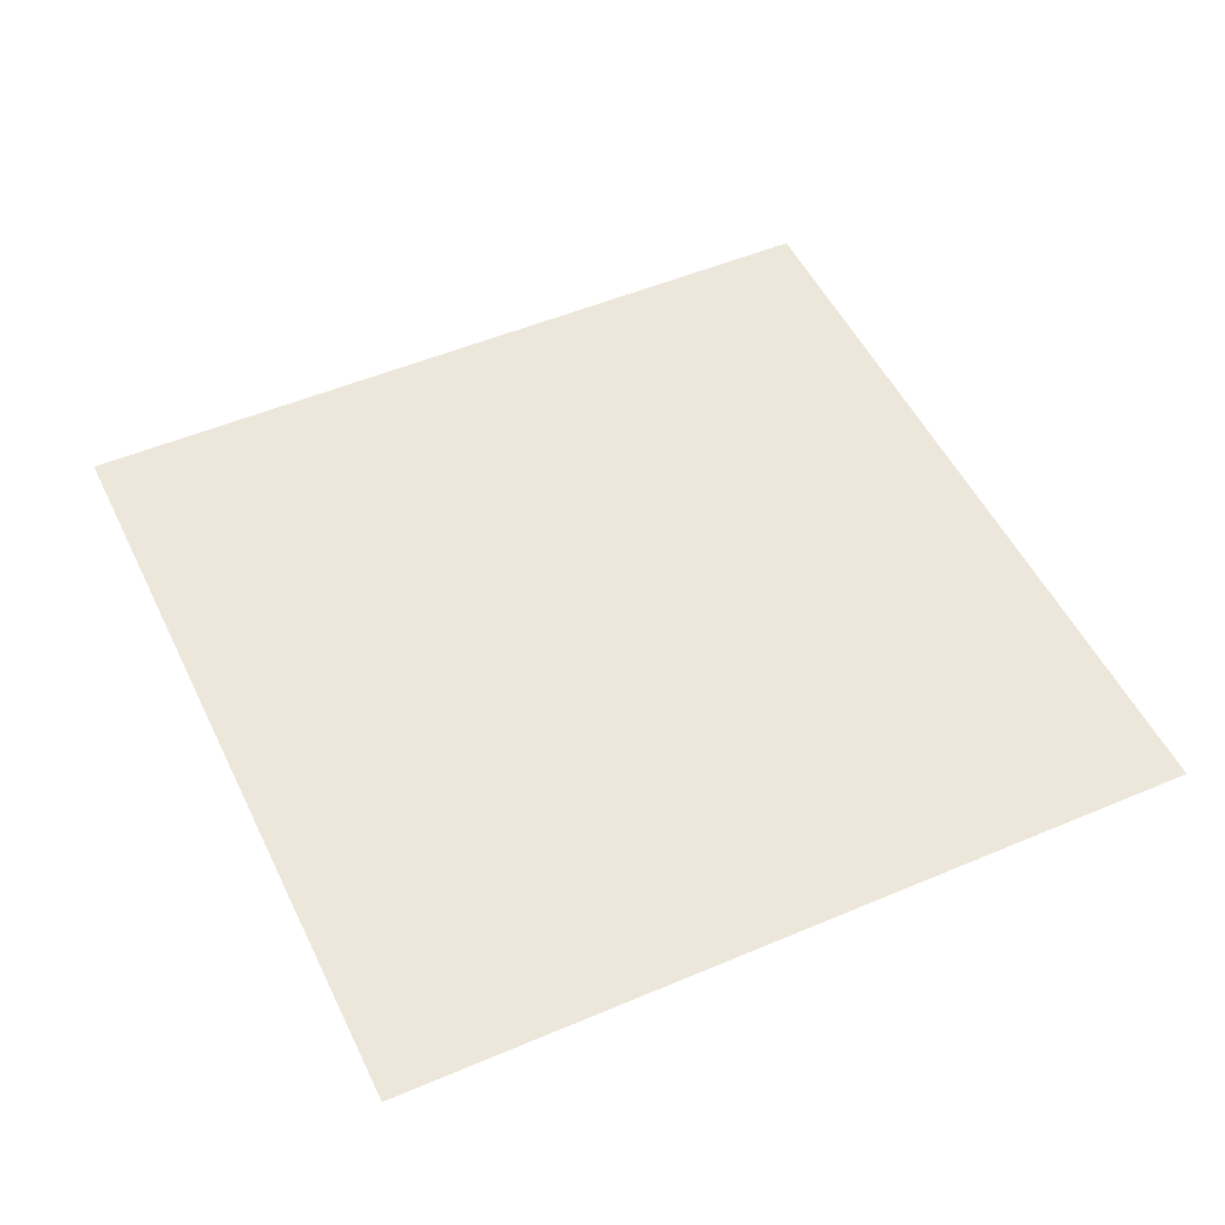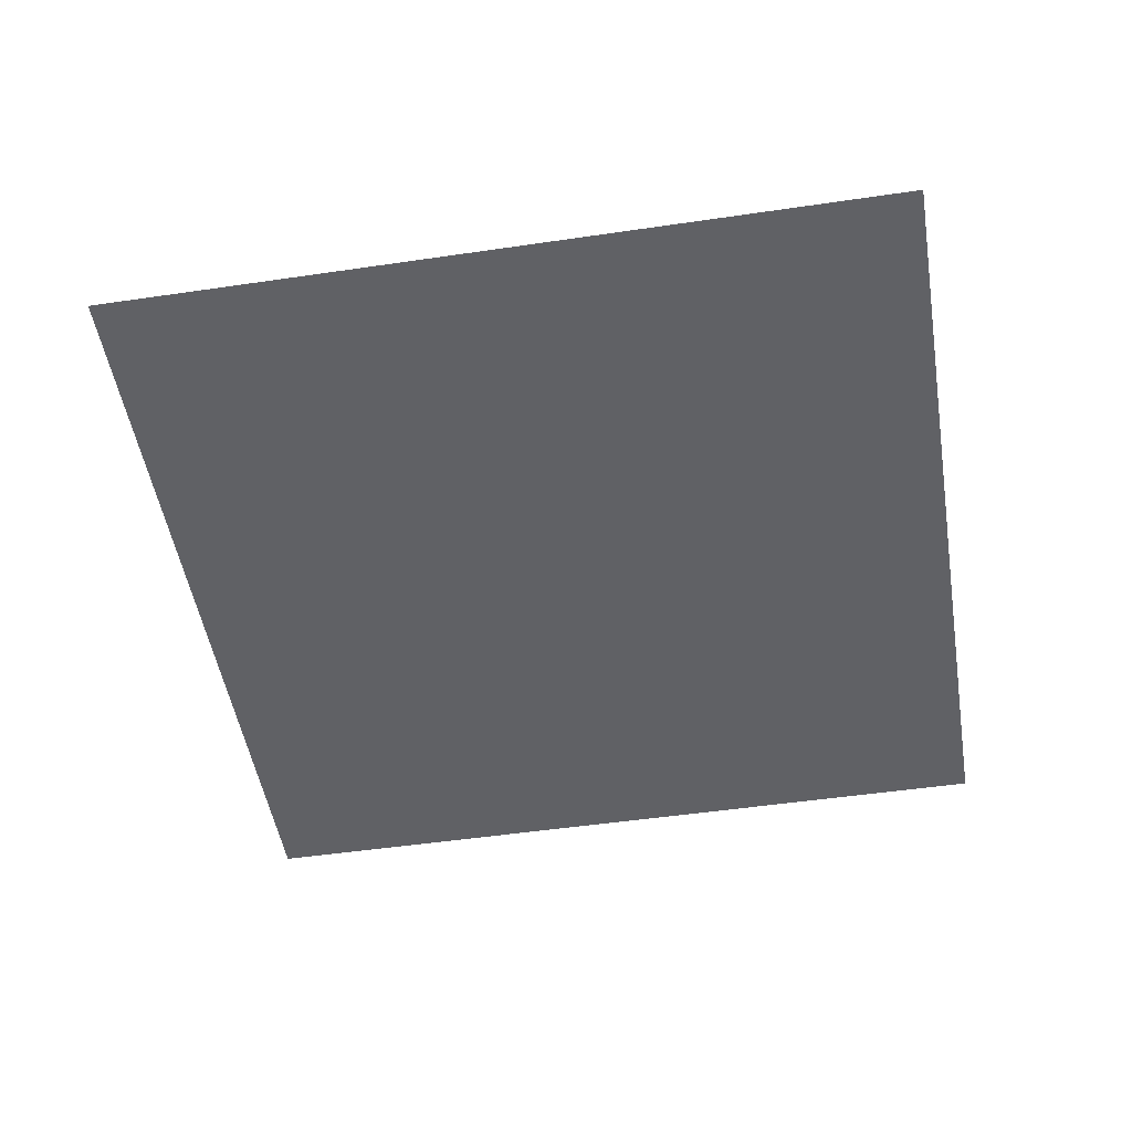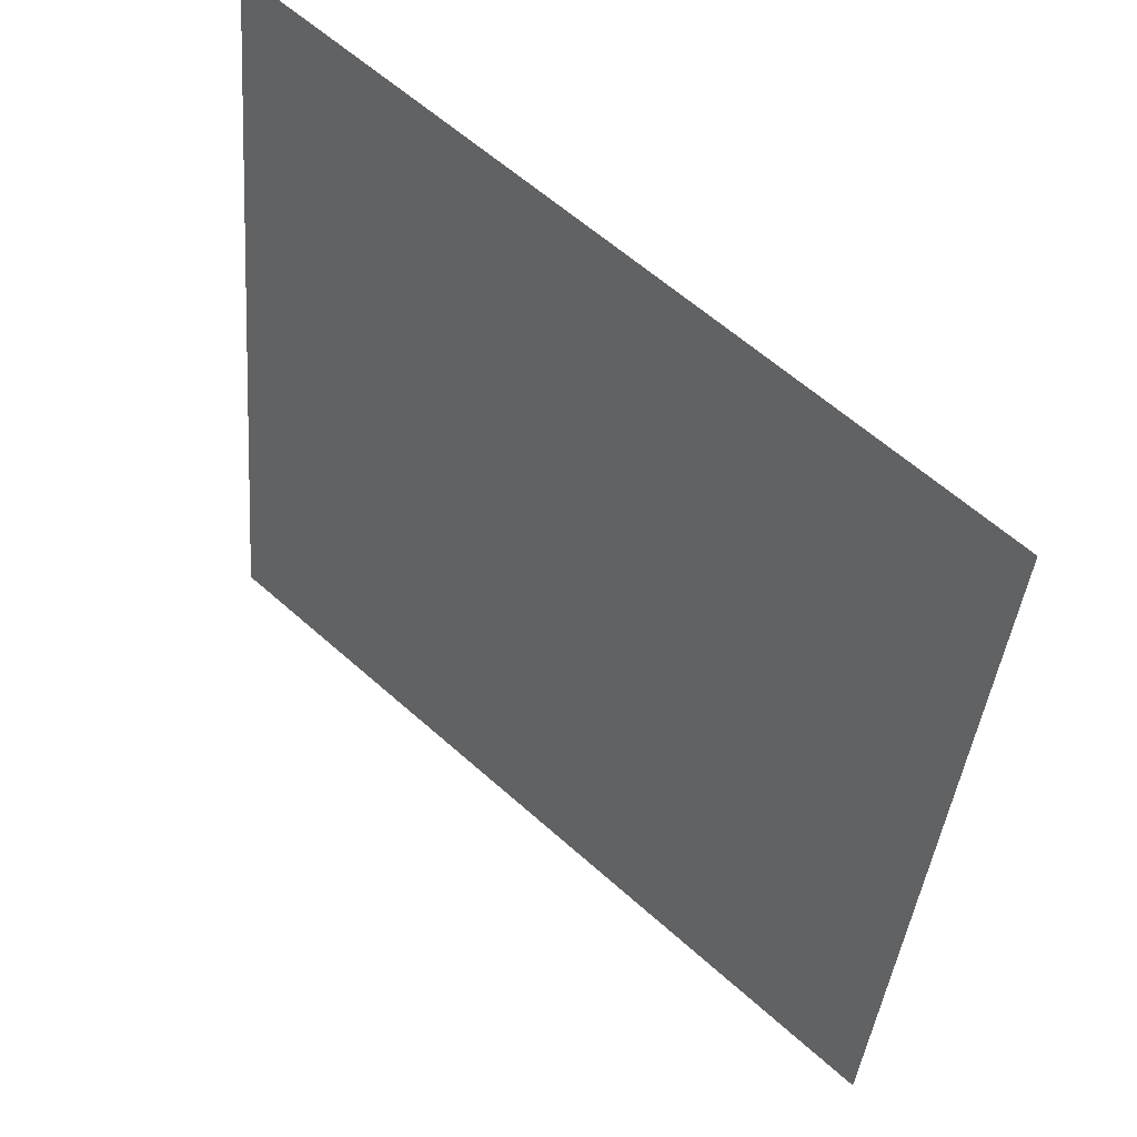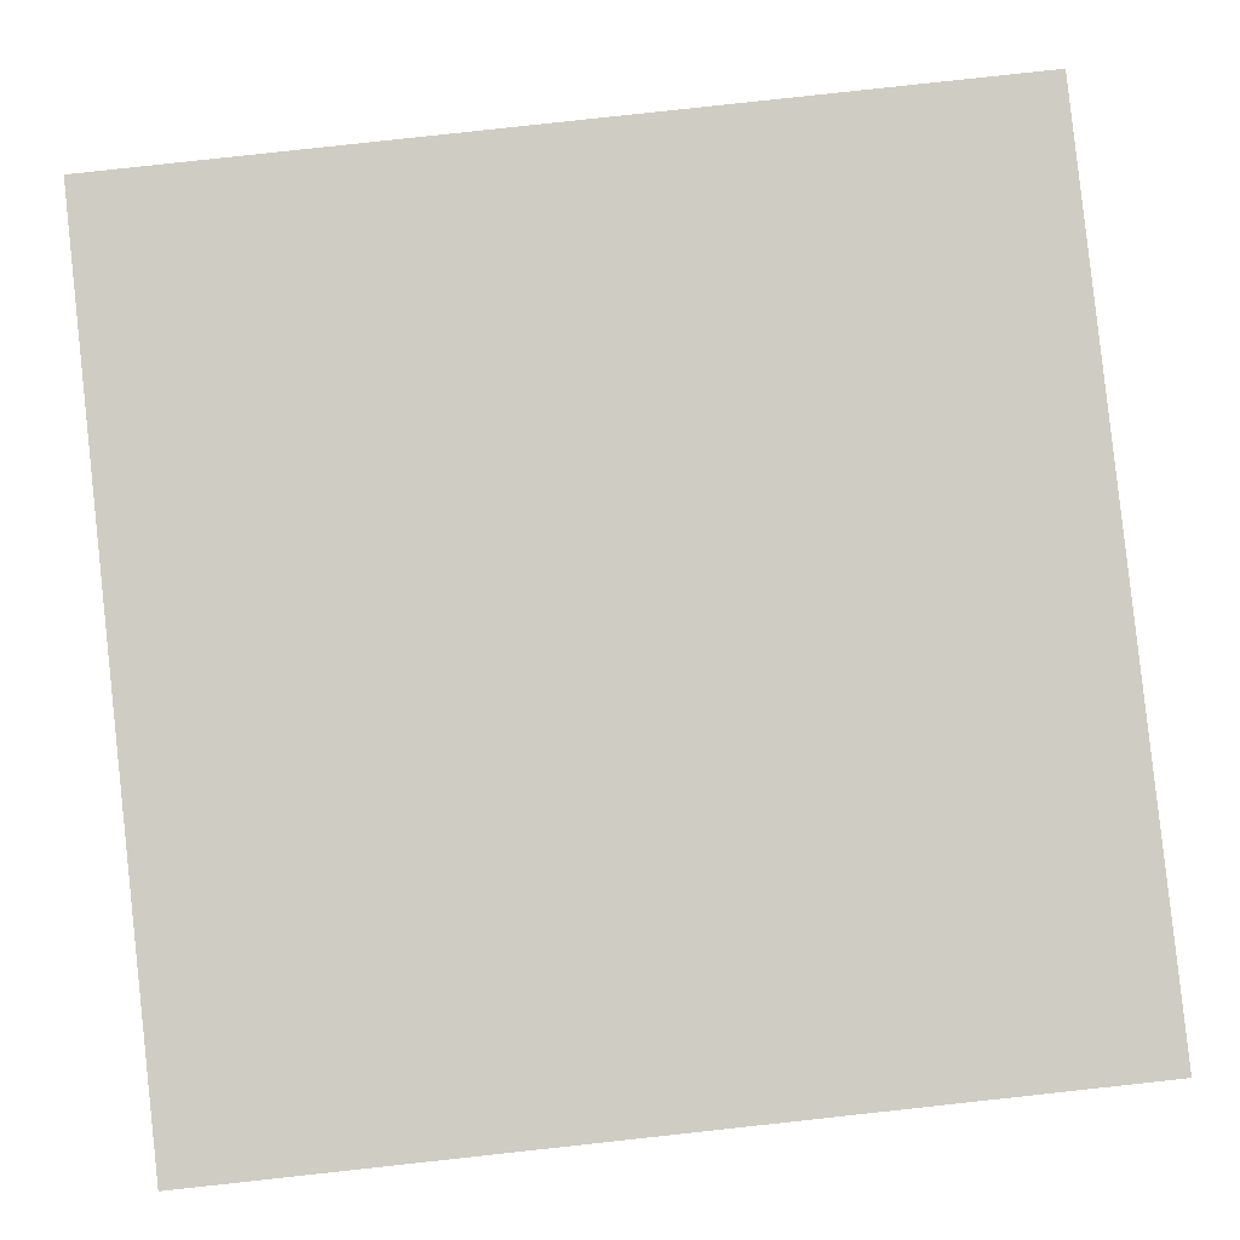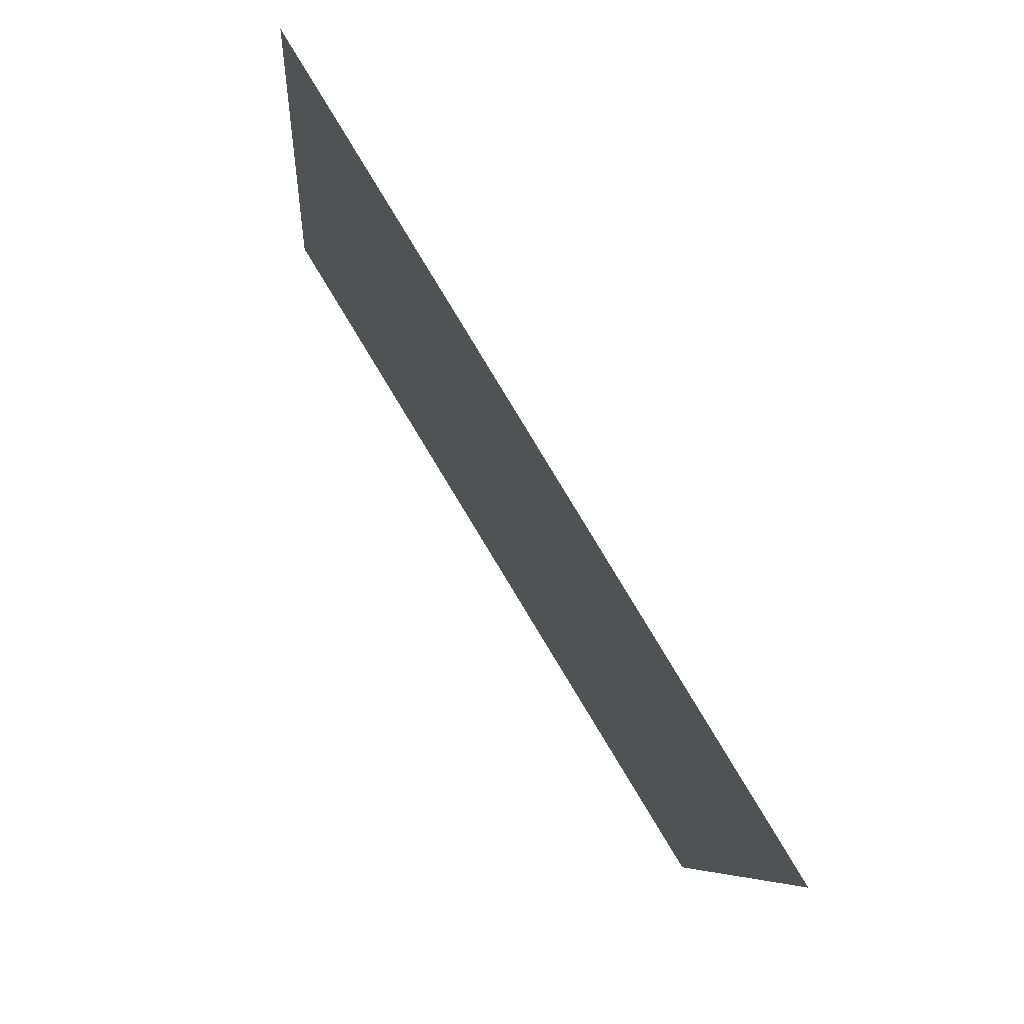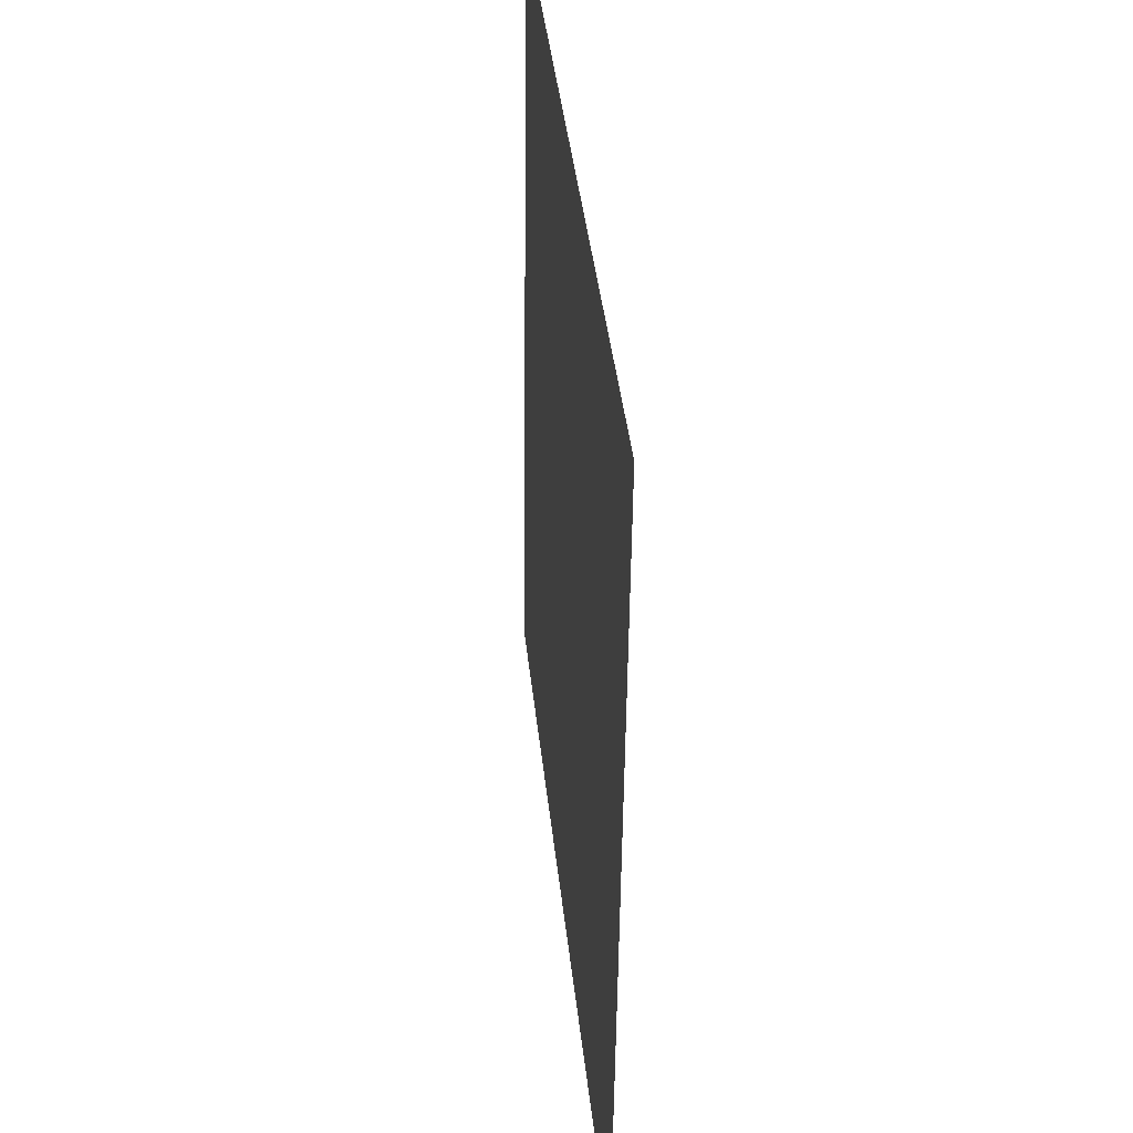
<metadata>
{"format":"obj","ext":"obj","renderer":"f3d","projection":"perspective","resolution":1024,"background":"white","views":[{"elev":50.6,"azim":-31.2,"up":"+Z"},{"elev":-49.2,"azim":-86.9,"up":"+Z"},{"elev":48.7,"azim":42.9,"up":"+Y"},{"elev":-5.5,"azim":179.9,"up":"+Y"},{"elev":77.9,"azim":58.4,"up":"+Y"},{"elev":31.9,"azim":84.2,"up":"+Y"}]}
</metadata>
<code>
o floor_Plane
v -4.703 1.309 -3.268
v -9.613 -43.94 -3.268
v 40.55 -3.602 -3.268
v 35.63 -48.85 -3.268
f 1 2 4 3

</code>
